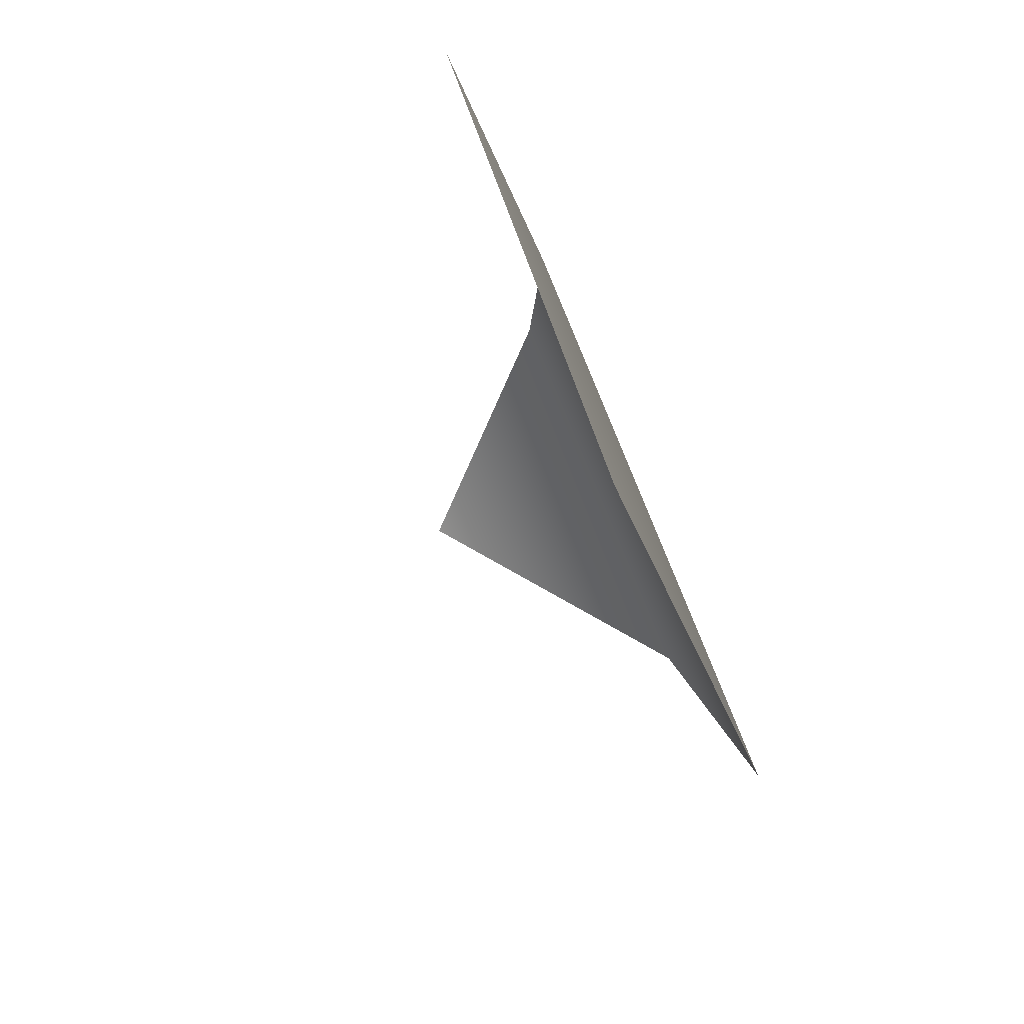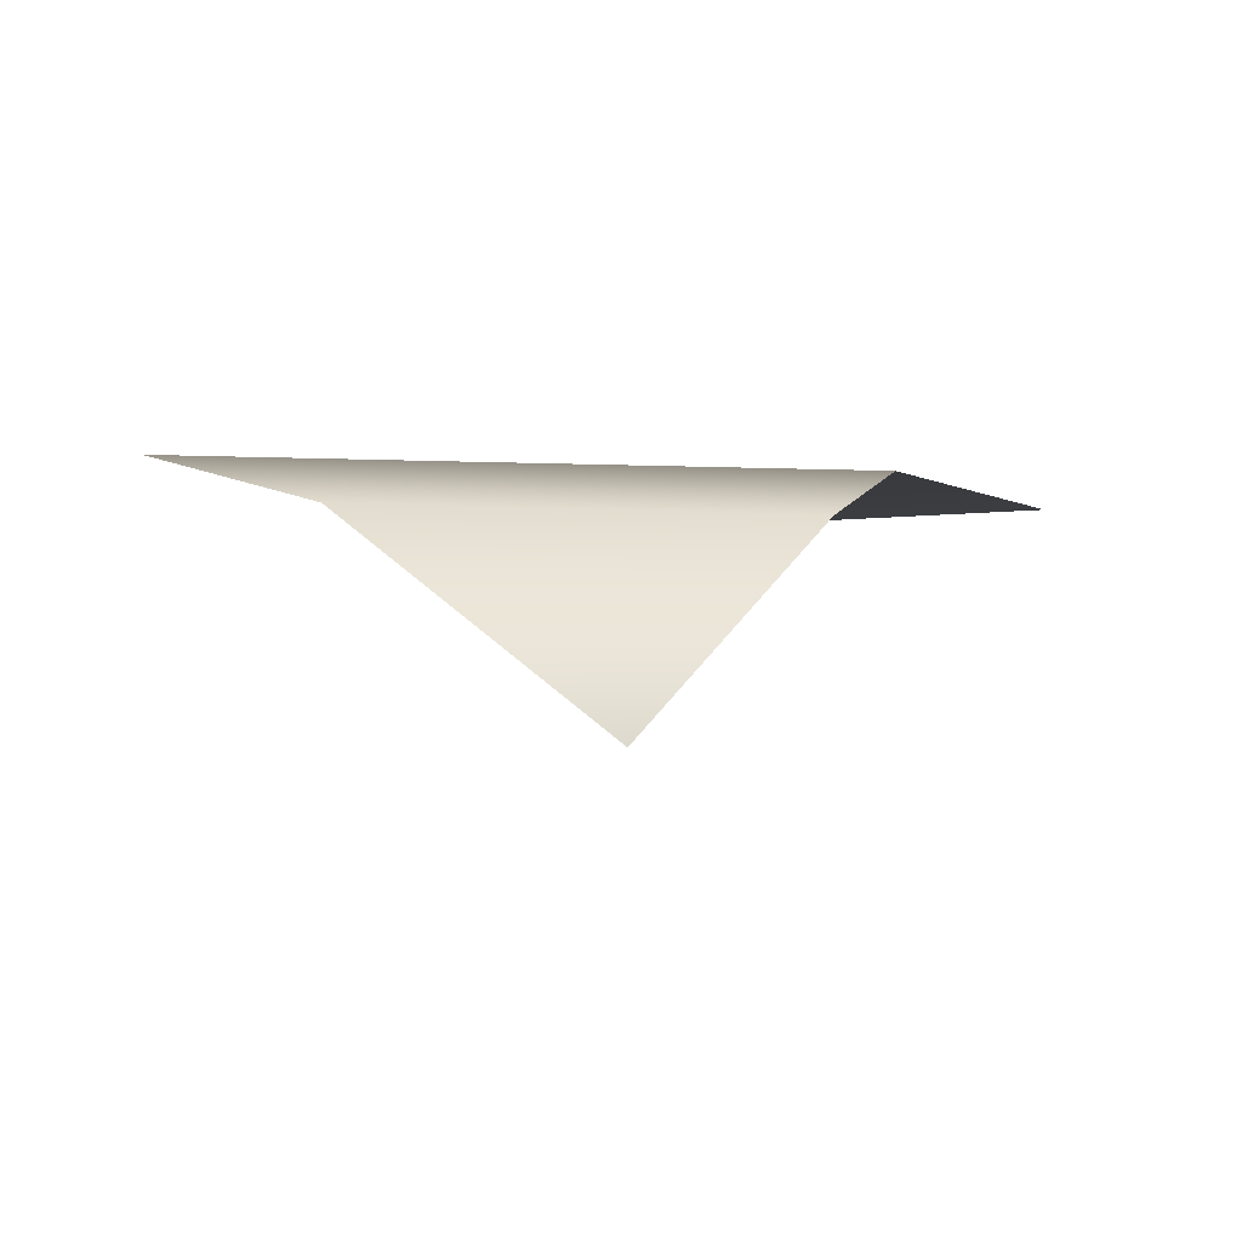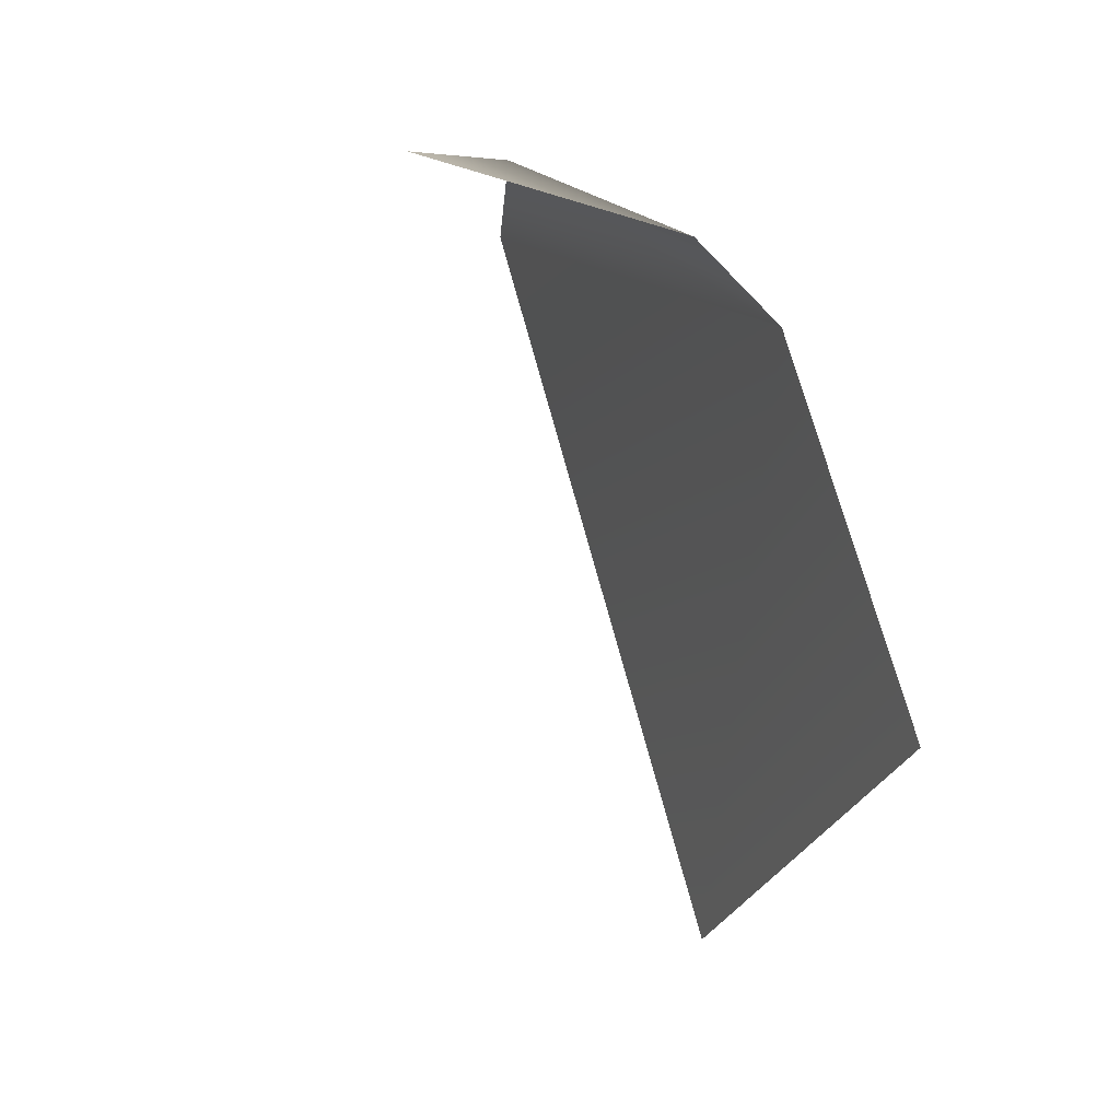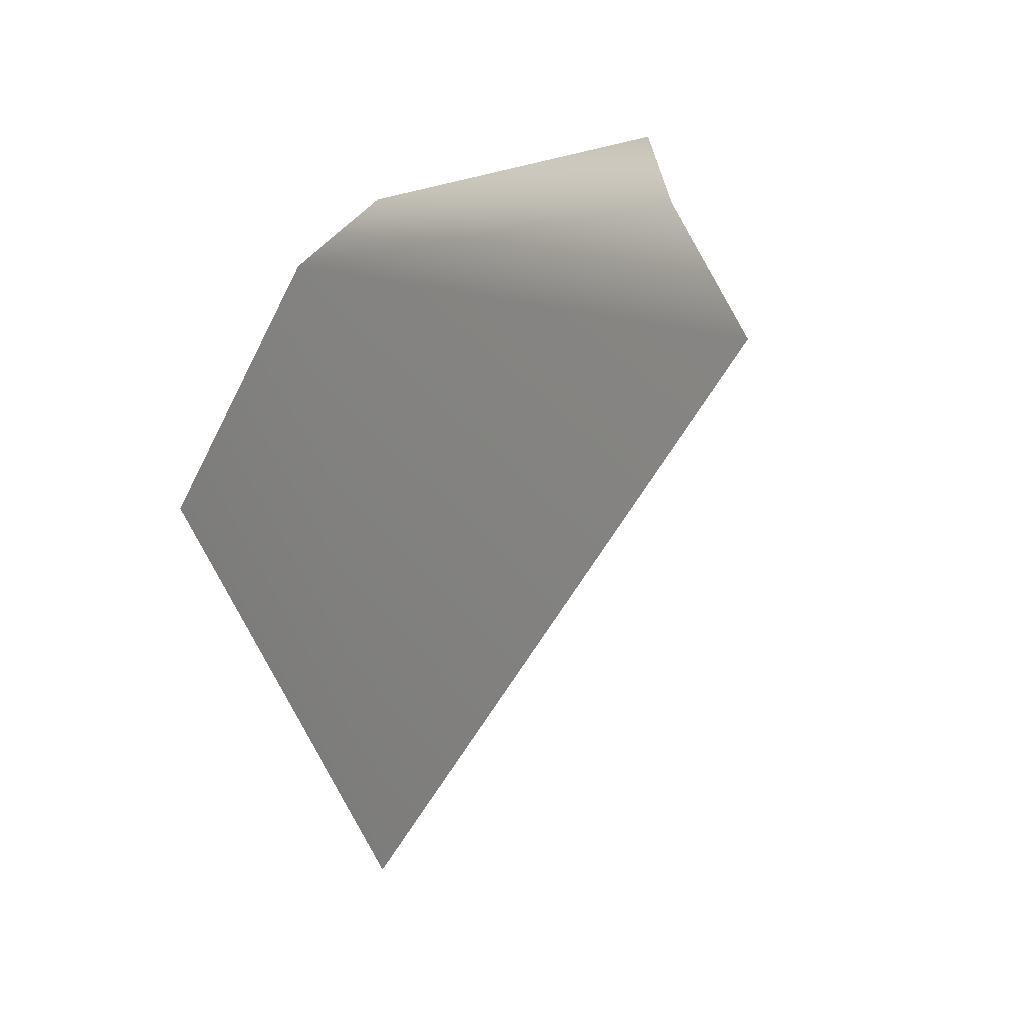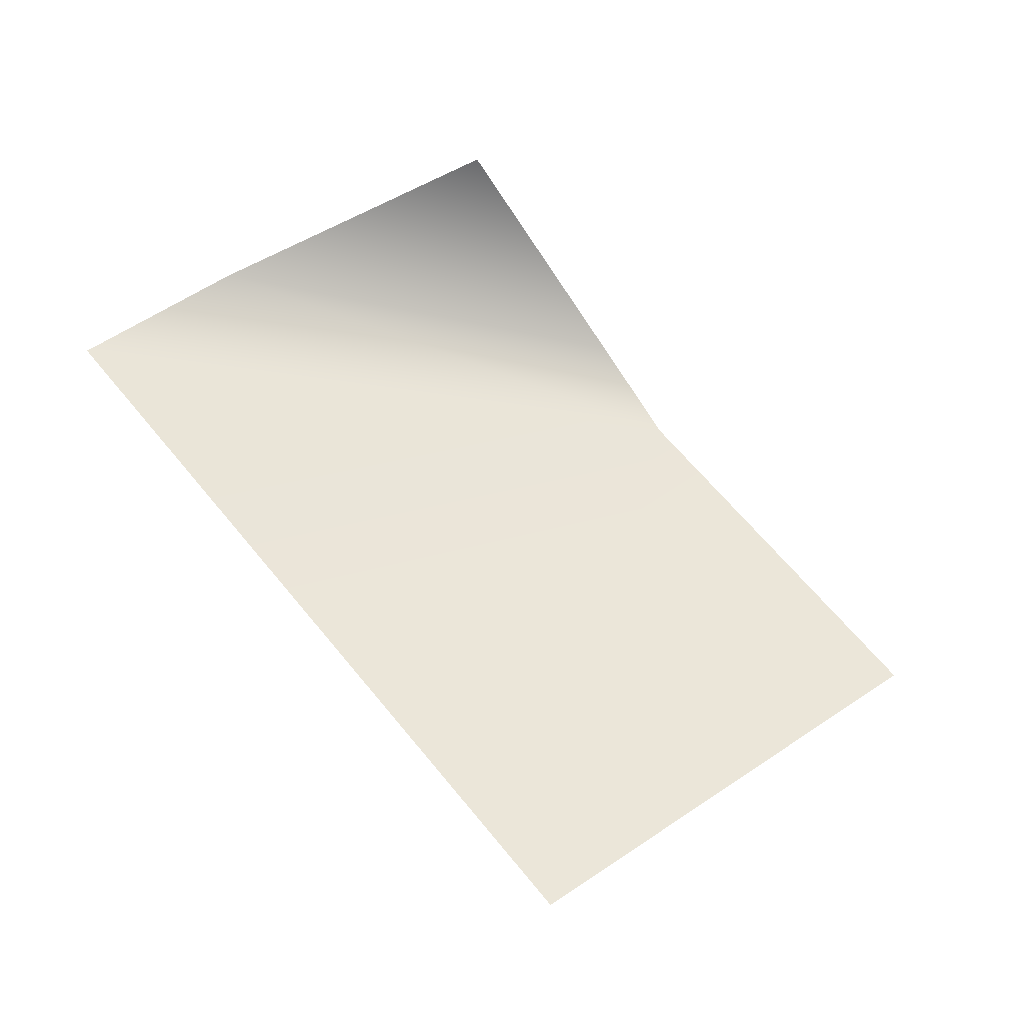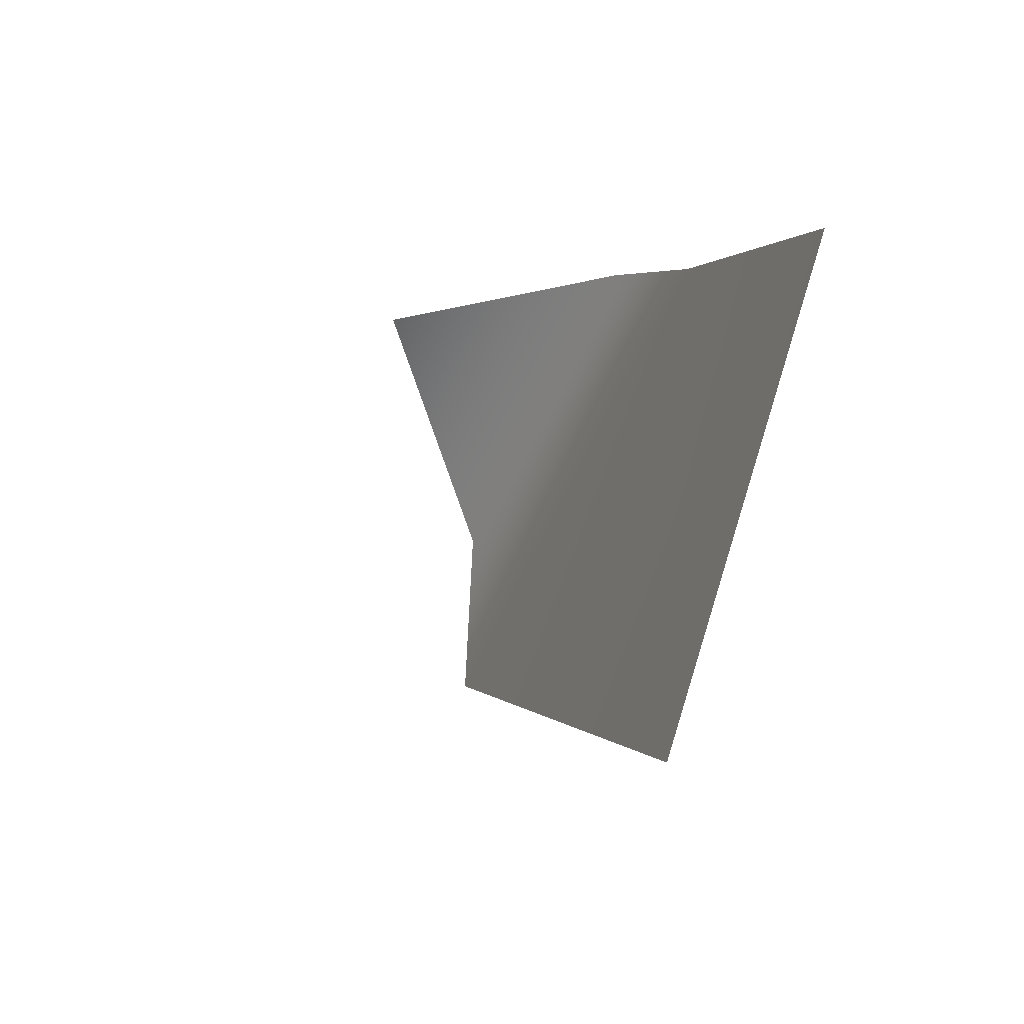
<metadata>
{"format":"obj","ext":"obj","renderer":"f3d","projection":"perspective","resolution":1024,"background":"white","views":[{"elev":-77.4,"azim":112.8,"up":"+Z"},{"elev":-3.1,"azim":-10.6,"up":"+Y"},{"elev":15.0,"azim":66.9,"up":"+Z"},{"elev":12.7,"azim":-129.5,"up":"+Z"},{"elev":-37.8,"azim":-12.4,"up":"+Z"},{"elev":-51.8,"azim":67.8,"up":"+Z"}]}
</metadata>
<code>
g polySurface1160
v -0.04964 -0.1233 0.1403
v -0.1905 -0.009346 0.1178
v 0.06064 -0.009315 0.103
v 0.105 0.01834 0.06167
v -0.2736 0.01828 0.06031
v 0.02629 0.01879 -0.2997
v 0.2505 0.01828 -0.1128
g polySurface1160_0
f 3 2 1
f 3 4 2
f 4 5 2
f 4 6 5
f 4 7 6

</code>
